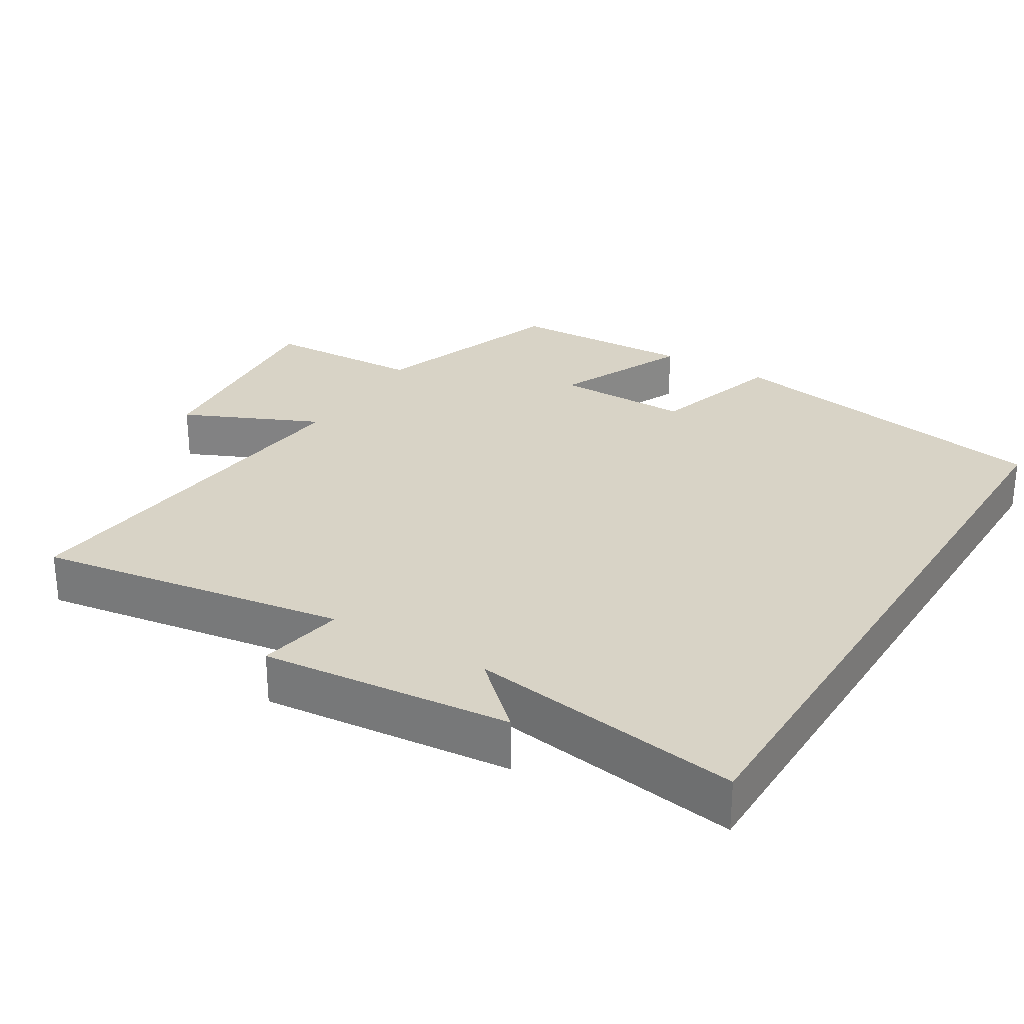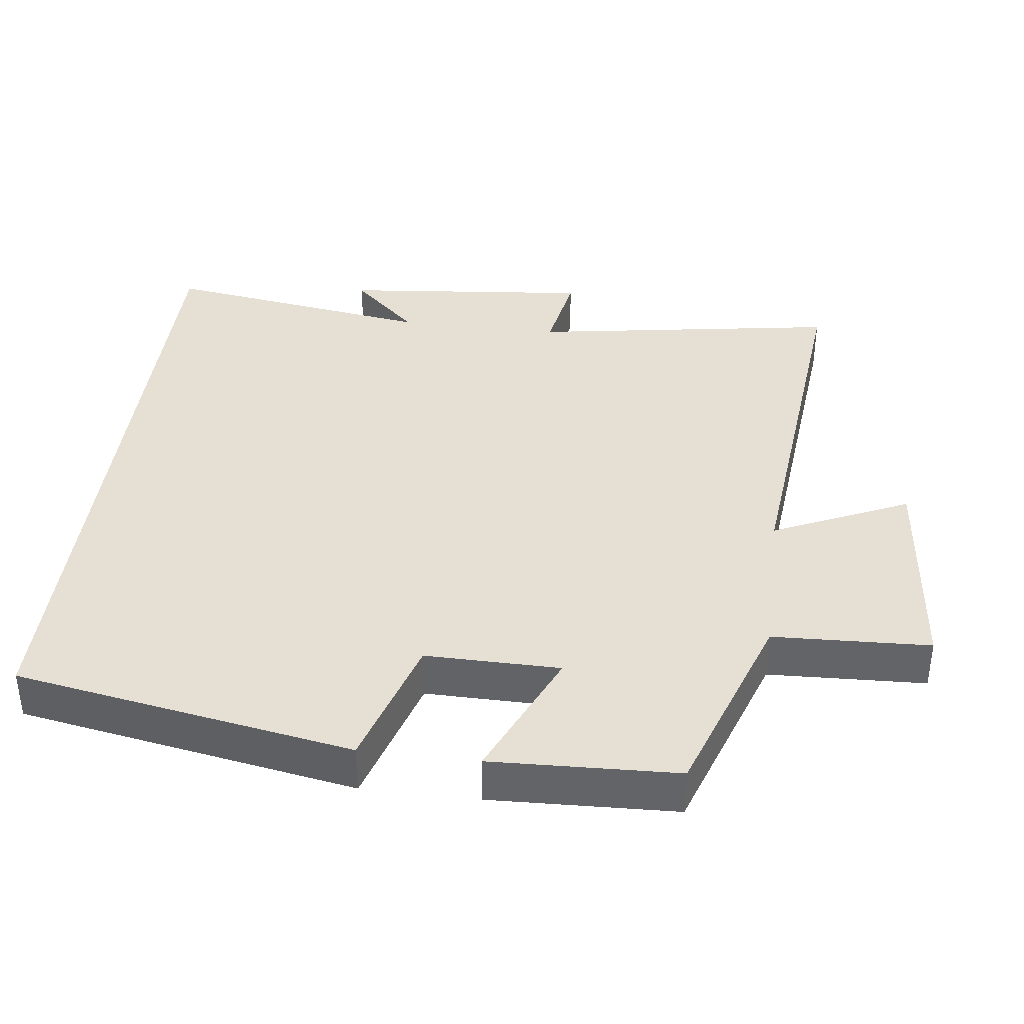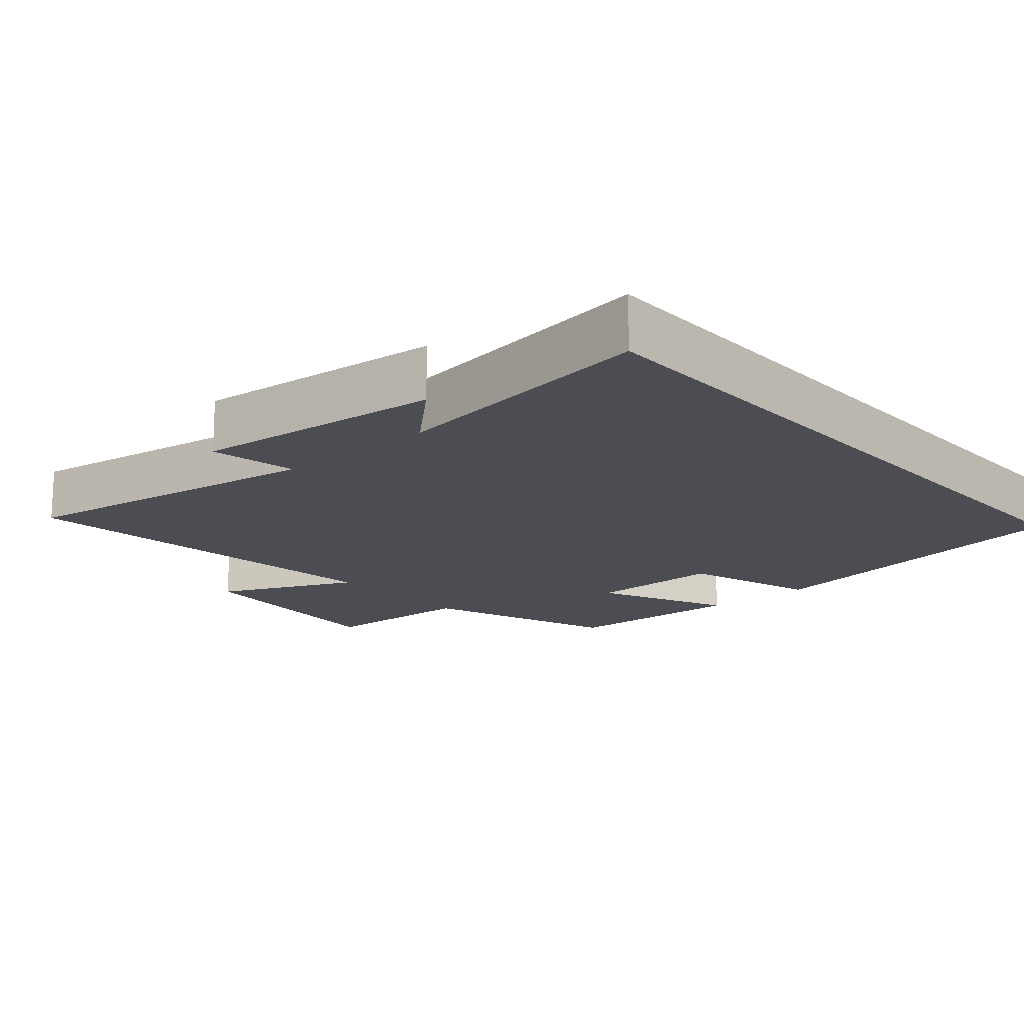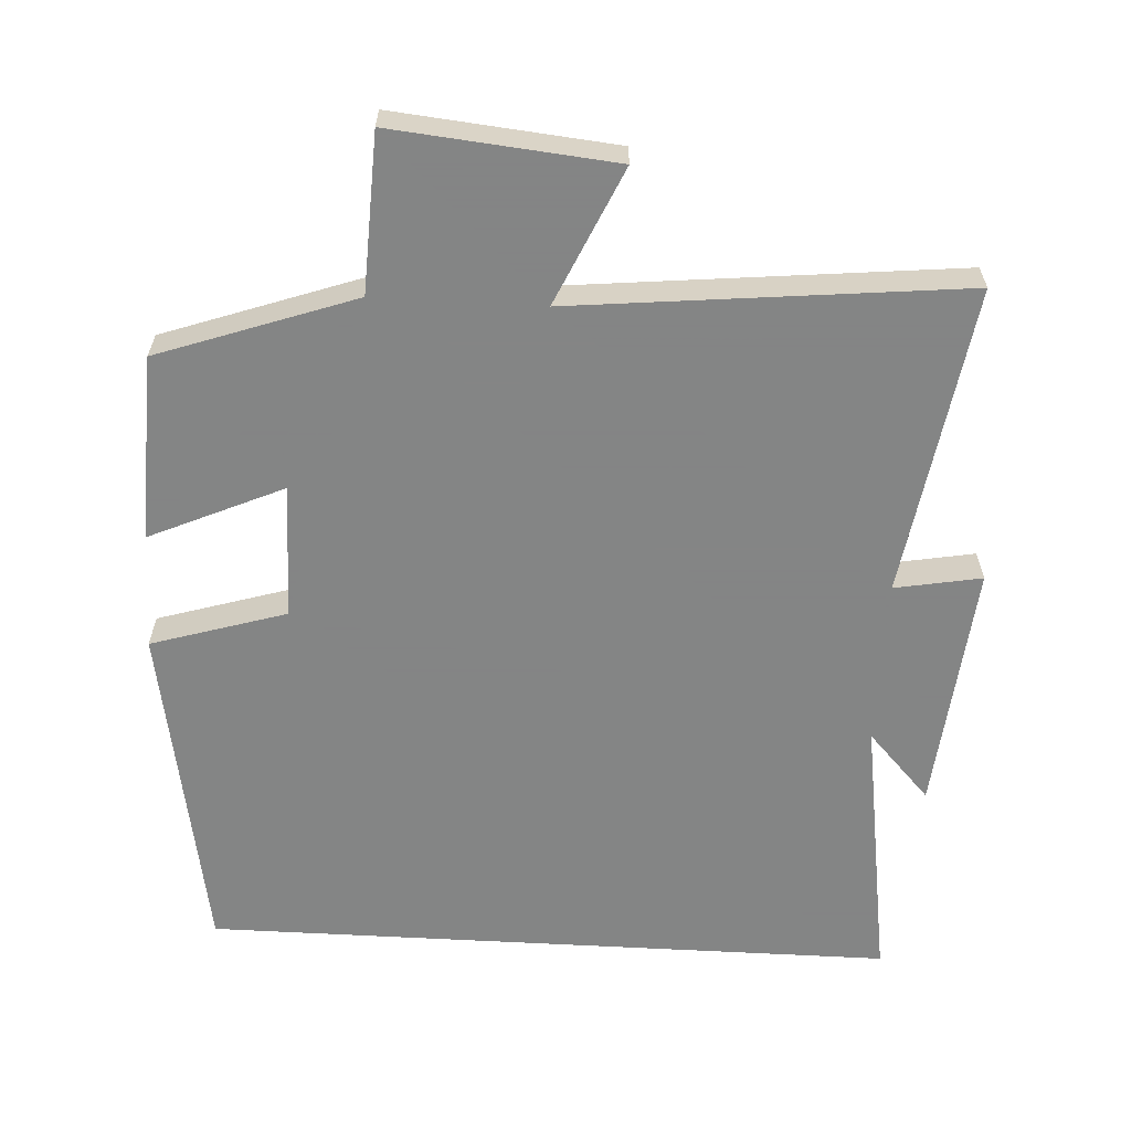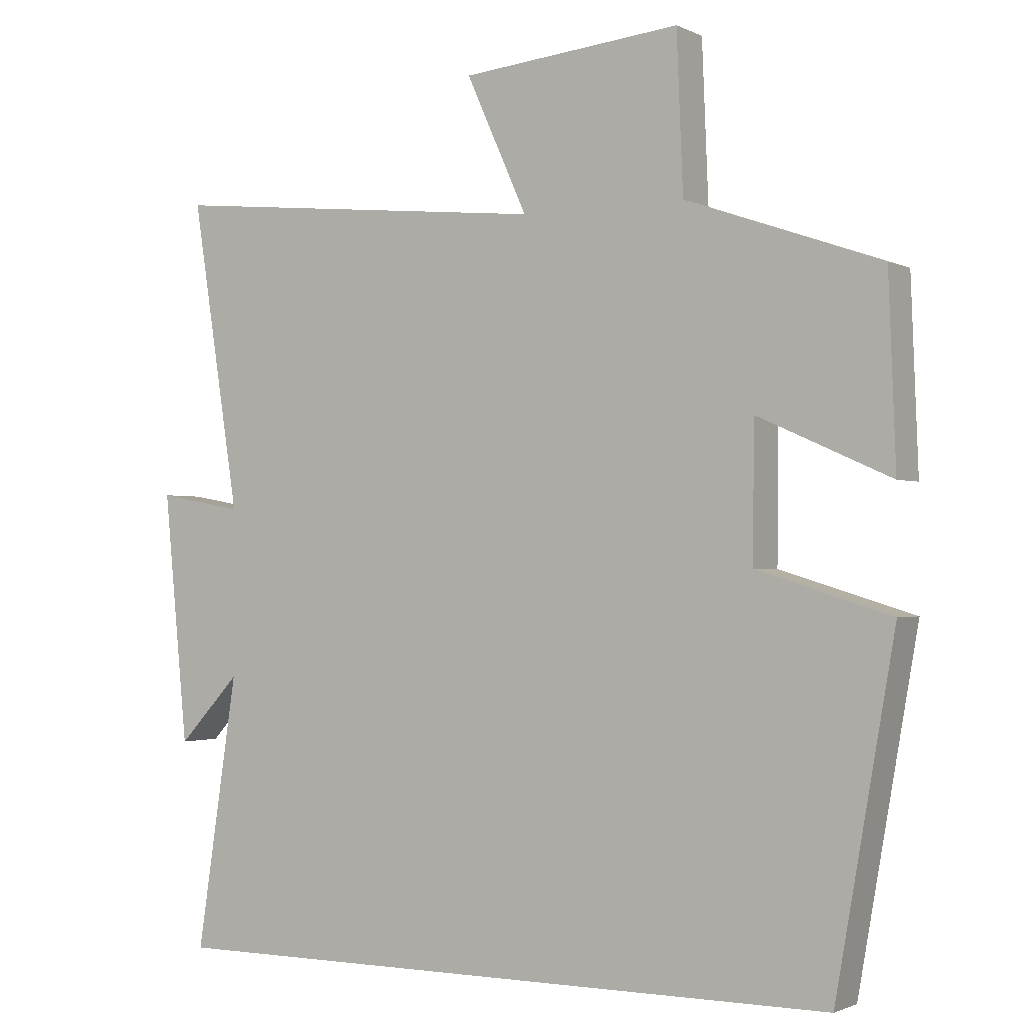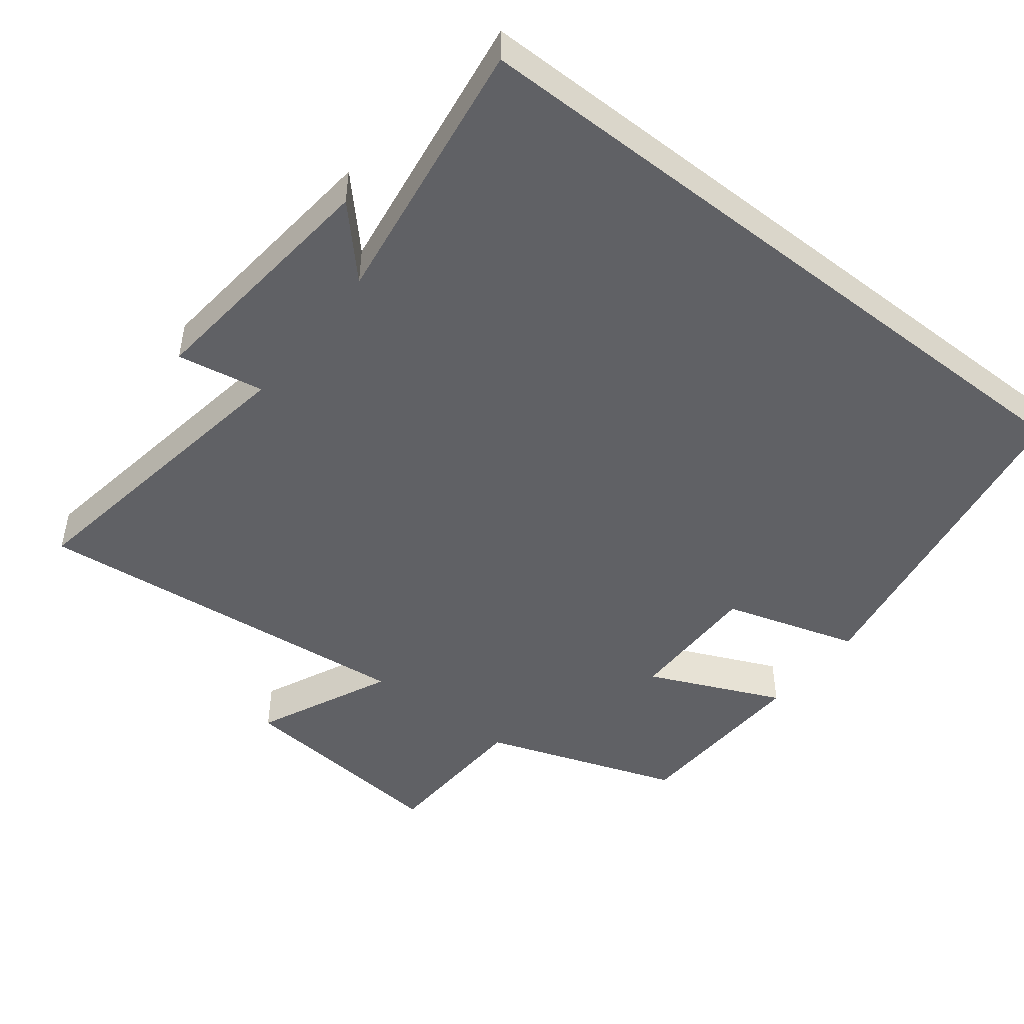
<metadata>
{"format":"obj","ext":"obj","renderer":"f3d","projection":"perspective","resolution":1024,"background":"white","views":[{"elev":28.1,"azim":121.5,"up":"+Y"},{"elev":38.2,"azim":-83.0,"up":"+Y"},{"elev":-16.3,"azim":131.1,"up":"+Y"},{"elev":-61.6,"azim":-3.2,"up":"+Y"},{"elev":-1.5,"azim":-148.3,"up":"+Z"},{"elev":-47.8,"azim":141.9,"up":"+Y"}]}
</metadata>
<code>
v -0.49 0.07 0.403
v -0.214 0.07 0.5
v -0.205 0.07 0.722
v 0.107 0.07 0.692
v 0.02 0.07 0.5
v 0.568 0.07 0.556
v 0.5 0.07 0.12
v 0.622 0.07 0.142
v 0.588 0.07 -0.21
v 0.5 0.07 -0.116
v 0.558 0.07 -0.5
v -0.416 0.07 -0.5
v -0.5 0.07 -0.023
v -0.31 0.07 0.035
v -0.312 0.07 0.225
v -0.5 0.07 0.141
v -0.49 0 0.403
v -0.214 0 0.5
v -0.205 0 0.722
v 0.107 0 0.692
v 0.02 0 0.5
v 0.568 0 0.556
v 0.5 0 0.12
v 0.622 0 0.142
v 0.588 0 -0.21
v 0.5 0 -0.116
v 0.558 0 -0.5
v -0.416 0 -0.5
v -0.5 0 -0.023
v -0.31 0 0.035
v -0.312 0 0.225
v -0.5 0 0.141
f 15 16 1 2
f 14 15 2
f 12 13 14
f 11 12 14
f 10 11 14
f 10 14 2
f 7 8 9 10
f 7 10 2
f 5 6 7
f 5 7 2
f 2 3 4 5
f 18 17 32 31
f 18 31 30
f 30 29 28
f 30 28 27
f 30 27 26
f 18 30 26
f 26 25 24 23
f 18 26 23
f 23 22 21
f 18 23 21
f 21 20 19 18
f 1 17 18 2
f 2 18 19 3
f 3 19 20 4
f 4 20 21 5
f 5 21 22 6
f 6 22 23 7
f 7 23 24 8
f 8 24 25 9
f 9 25 26 10
f 10 26 27 11
f 11 27 28 12
f 12 28 29 13
f 13 29 30 14
f 14 30 31 15
f 15 31 32 16
f 16 32 17 1

</code>
